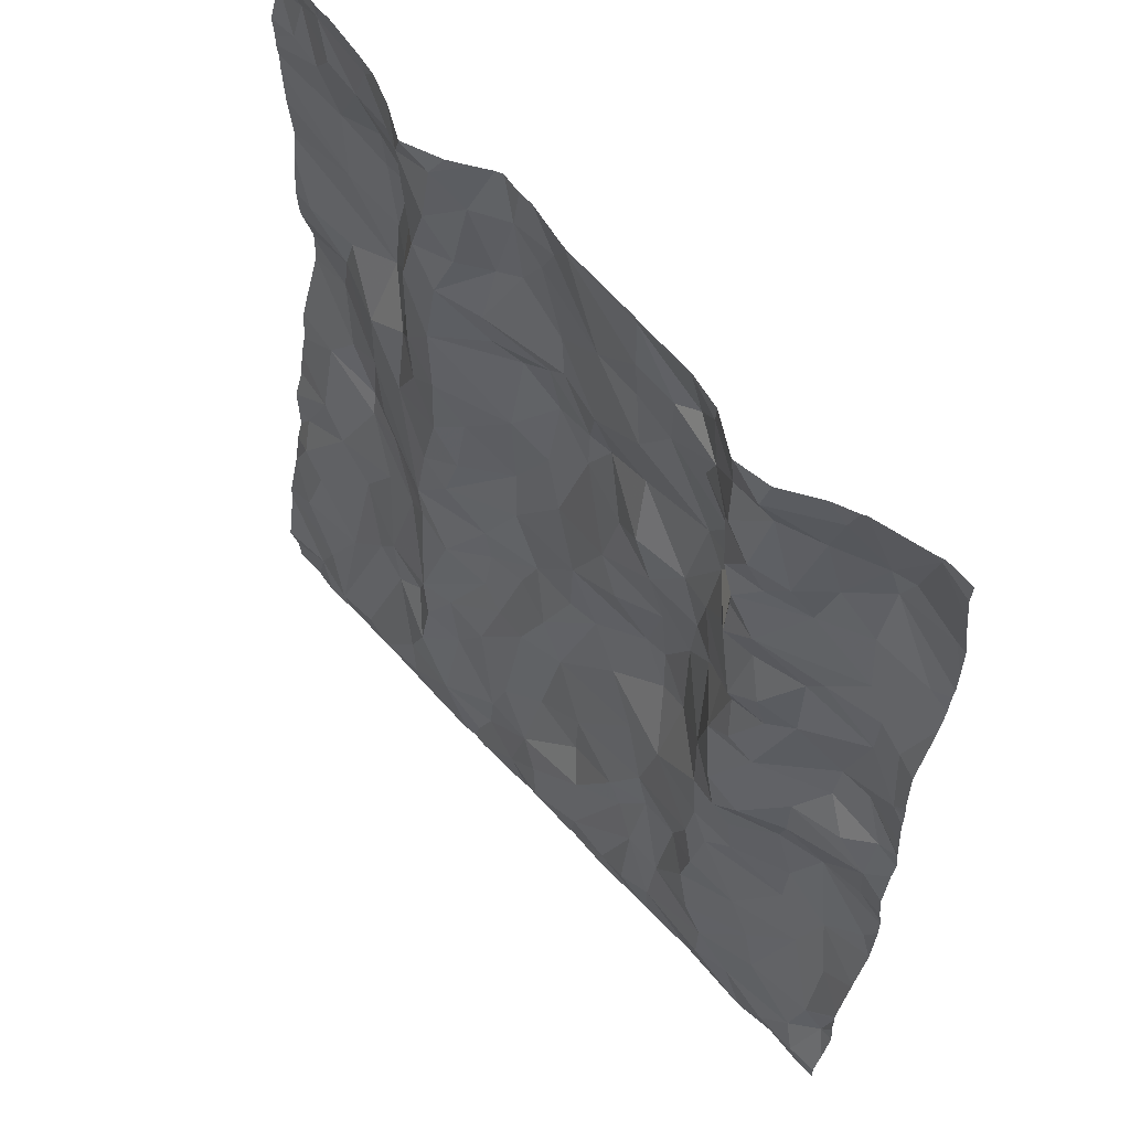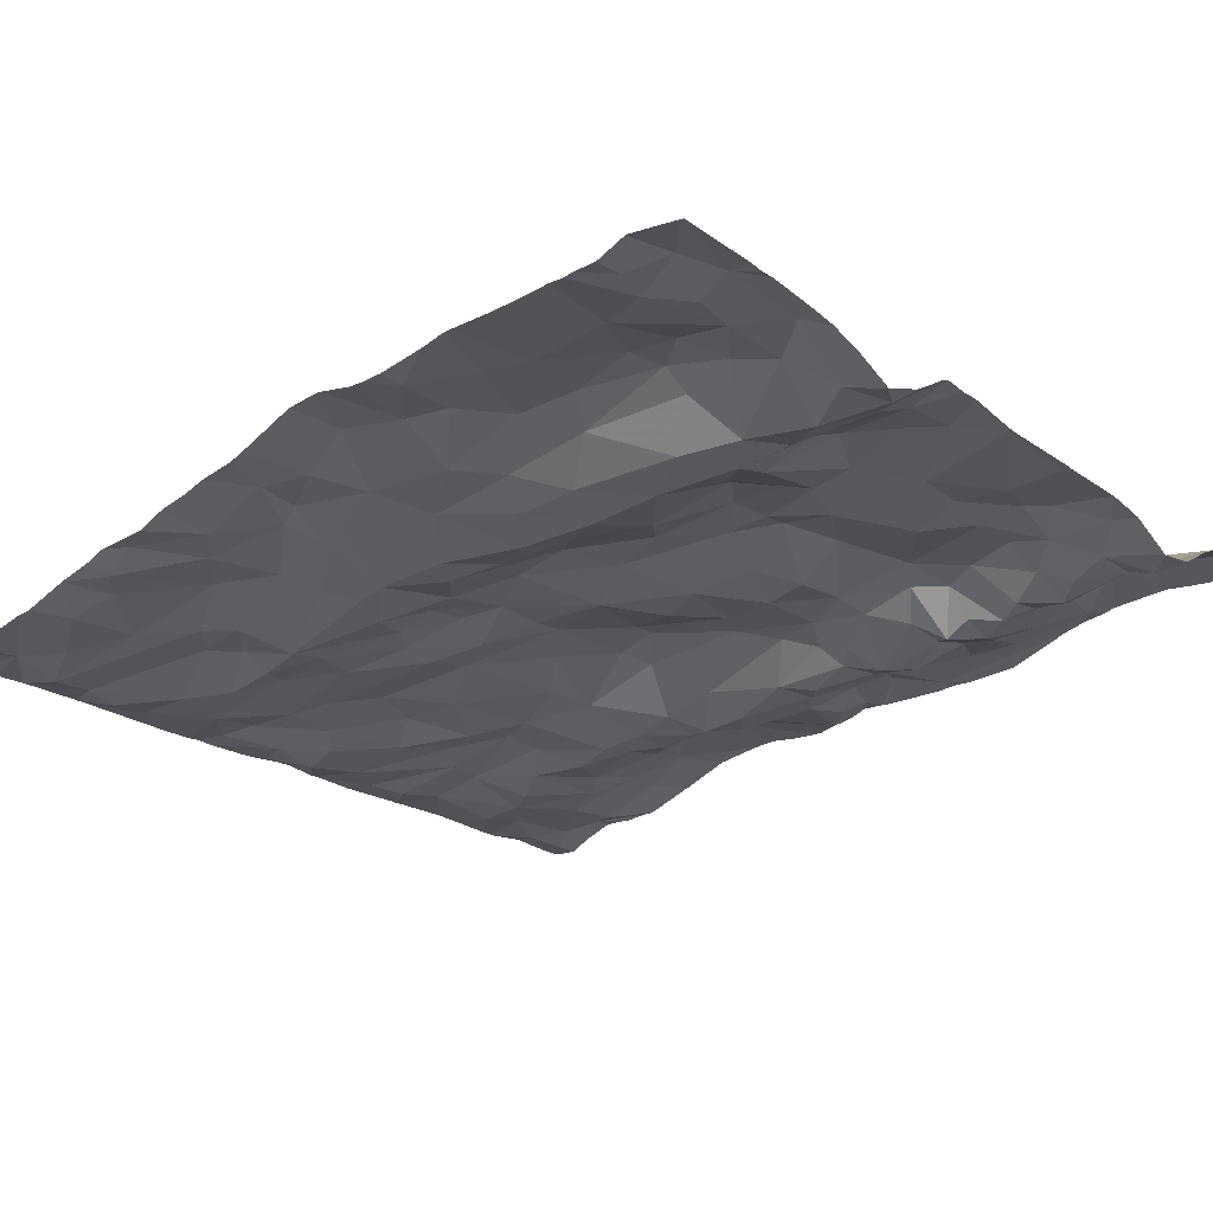
<metadata>
{"format":"obj","ext":"obj","renderer":"f3d","projection":"perspective","resolution":1024,"background":"white","views":[{"elev":59.4,"azim":-130.2,"up":"+Y"},{"elev":-25.5,"azim":133.2,"up":"+Z"}]}
</metadata>
<code>
v -40.4 -7.836 -1.327
v -40.48 -7.71 -1.34
v -40.48 -7.782 -1.331
v -40.48 -9.713 -1.316
v -40.48 -9.713 -1.317
v -40.48 -9.774 -1.336
v -40.36 -7.313 -1.326
v -40.48 -7.309 -1.325
v -40.48 -7.375 -1.343
v -40.48 -7.852 -1.329
v -40.48 -9.71 -1.316
v -40.32 -9.101 -1.309
v -40.36 -8.662 -1.388
v -40.48 -8.872 -1.345
v -40.48 -6.986 -1.232
v -40.4 -9.59 -1.294
v -40.48 -9.409 -1.29
v -40.48 -9.579 -1.305
v -40.27 -10.15 -1.424
v -40.29 -10.56 -1.537
v -40.05 -10.08 -1.442
v -39.99 -6.161 -1.193
v -40.29 -5.636 -1.252
v -40.12 -6.176 -1.149
v -36.97 -8.068 -1.579
v -37.17 -7.894 -1.51
v -37.1 -8.367 -1.526
v -39.76 -6.655 -1.415
v -40.11 -6.941 -1.332
v -39.55 -6.931 -1.603
v -37.37 -11.06 -1.682
v -37.45 -10.87 -1.648
v -37.72 -10.95 -1.698
v -40.42 -6.267 -1.176
v -40.04 -6.347 -1.163
v -37.82 -11.18 -1.67
v -37 -7.141 -1.596
v -37.01 -7.595 -1.593
v -36.73 -7.479 -1.544
v -37.99 -7.506 -1.308
v -38.14 -7.244 -1.281
v -38.32 -7.613 -1.379
v -39.48 -10.92 -1.678
v -39.72 -10.87 -1.641
v -35.92 -10.65 -1.735
v -35.69 -10.29 -1.718
v -38.79 -10.98 -1.685
v -38.58 -11.06 -1.662
v -36.4 -8.977 -1.463
v -36.12 -9.037 -1.419
v -36.08 -8.905 -1.371
v -40.03 -11.04 -1.633
v -39.49 -10.64 -1.672
v -39.89 -10.49 -1.617
v -35.77 -10.92 -1.729
v -37.36 -9.916 -1.617
v -37.49 -10.58 -1.65
v -37.14 -10.24 -1.635
v -39.08 -10.05 -1.546
v -39.32 -9.913 -1.636
v -39.25 -10.24 -1.629
v -37.11 -10.78 -1.737
v -39.36 -10.44 -1.679
v -39.02 -10.56 -1.615
v -37.96 -10.72 -1.707
v -38 -10.97 -1.734
v -36.12 -10.3 -1.672
v -36.06 -10.96 -1.777
v -38.56 -10.12 -1.595
v -38.64 -10.28 -1.586
v -38.3 -10.48 -1.645
v -39.79 -10.23 -1.592
v -39.64 -10.04 -1.576
v -36.51 -11 -1.772
v -36.77 -10.68 -1.742
v -36.76 -11.07 -1.722
v -37.81 -10.58 -1.656
v -38.18 -10.27 -1.548
v -36.31 -10.97 -1.749
v -39.1 -7.106 -1.378
v -39.37 -7.072 -1.622
v -39.26 -7.23 -1.513
v -36.89 -6.471 -1.57
v -37.02 -6.11 -1.583
v -37.17 -6.39 -1.517
v -36.27 -6.663 -1.26
v -36.48 -6.614 -1.268
v -36.35 -7.09 -1.272
v -40.05 -6.636 -1.279
v -40.37 -6.747 -1.218
v -38.45 -7.11 -1.32
v -38.5 -6.604 -1.427
v -38.94 -6.985 -1.327
v -37.8 -8.138 -1.359
v -38.25 -7.994 -1.426
v -36.77 -8.962 -1.588
v -37.01 -8.678 -1.56
v -37.27 -8.94 -1.482
v -36.75 -7.851 -1.536
v -36.52 -8.268 -1.484
v -38.53 -8.694 -1.315
v -38.67 -8.685 -1.307
v -38.7 -8.971 -1.337
v -38.82 -10.06 -1.539
v -38.63 -7.758 -1.427
v -38.54 -7.437 -1.453
v -39.4 -9.543 -1.61
v -36.88 -9.828 -1.685
v -37.04 -9.284 -1.606
v -37.32 -9.41 -1.532
v -37.68 -9.533 -1.561
v -37.85 -10.14 -1.548
v -37.59 -10.3 -1.623
v -35.56 -9.63 -1.555
v -35.61 -9.84 -1.638
v -36.56 -10.23 -1.64
v -36.38 -10.04 -1.64
v -36.51 -9.879 -1.638
v -36.17 -9.663 -1.548
v -36.38 -9.351 -1.519
v -36.29 -8.784 -1.457
v -38.11 -6.88 -1.377
v -37.99 -7.234 -1.303
v -37.84 -6.789 -1.353
v -38.36 -8.291 -1.428
v -38 -8.483 -1.425
v -37.56 -9.16 -1.441
v -37.46 -9.546 -1.547
v -36.82 -8.565 -1.56
v -37.5 -6.341 -1.333
v -37.34 -6.715 -1.481
v -37.35 -6.391 -1.388
v -38.91 -8.239 -1.359
v -39.01 -7.747 -1.426
v -39.1 -8.047 -1.405
v -38.7 -8.122 -1.38
v -36.79 -6.817 -1.575
v -36.55 -7.222 -1.376
v -39.53 -9.141 -1.577
v -39.28 -9.356 -1.594
v -39.23 -9.066 -1.567
v -39.78 -9.059 -1.43
v -39.44 -8.946 -1.629
v -40.22 -7.171 -1.335
v -40.2 -7.482 -1.326
v -39.92 -7.112 -1.432
v -39.08 -7.425 -1.452
v -39.46 -7.598 -1.629
v -39.22 -7.673 -1.54
v -38.9 -8.908 -1.365
v -39.18 -8.694 -1.527
v -39.31 -8.252 -1.586
v -40.03 -9.188 -1.31
v -39.88 -9.487 -1.389
v -40.03 -8.236 -1.356
v -39.88 -8.463 -1.488
v -39.62 -8.259 -1.55
v -40.04 -8.005 -1.32
v -39.81 -7.257 -1.441
v -39.82 -7.649 -1.477
v -39.64 -7.479 -1.598
v -39.84 -6.393 -1.342
v -39.64 -7.794 -1.528
v -38.87 -7.448 -1.409
v -39.75 -6.035 -1.383
v -39.05 -6.137 -1.435
v -38.7 -6.057 -1.392
v -38.85 -5.989 -1.356
v -38.85 -5.607 -1.441
v -36.81 -5.795 -1.571
v -36.92 -5.6 -1.618
v -37.09 -5.705 -1.577
v -38.13 -6.277 -1.383
v -37.65 -6.1 -1.336
v -37.78 -5.853 -1.364
v -37.07 -6.662 -1.586
v -35.5 -5.942 -1.299
v -39.66 -6.435 -1.498
v -38.7 -6.341 -1.404
v -37.25 -5.914 -1.479
v -38.45 -5.987 -1.421
v -37.94 -5.619 -1.423
v -39.04 -5.734 -1.464
v -38.46 -5.638 -1.429
v -36.63 -9.307 -1.542
v -36.8 -9.181 -1.593
v -35.93 -5.729 -1.37
v -39.3 -6.159 -1.587
v -39.46 -6.339 -1.601
v -39.21 -6.332 -1.507
v -39.41 -7.846 -1.539
v -36.39 -5.707 -1.426
v -36.6 -5.985 -1.432
v -36.25 -6.01 -1.399
v -35.96 -7.002 -1.306
v -38.96 -6.336 -1.411
v -39.11 -6.697 -1.376
v -38.86 -9.376 -1.51
v -35.95 -6.512 -1.305
v -35.48 -8.247 -1.286
v -35.93 -9.436 -1.552
v -35.77 -9.222 -1.544
v -37.32 -9.157 -1.476
v -36.75 -10.11 -1.623
v -39.86 -8.799 -1.472
v -39.61 -8.795 -1.609
v -39.34 -6.901 -1.564
v -39.4 -6.701 -1.615
v -35.91 -8.586 -1.373
v -35.74 -8.772 -1.434
v -39.01 -10.88 -1.663
v -35.47 -10.1 -1.637
v -36.9 -10.39 -1.748
v -38.33 -10.91 -1.69
v -38.79 -10.49 -1.63
v -40.3 -11.04 -1.625
v -40.21 -10.88 -1.577
v -40.39 -10.76 -1.485
v -40.15 -9.792 -1.351
v -40.48 -10 -1.41
v -39.25 -9.619 -1.621
v -39.88 -9.739 -1.428
v -35.75 -10.02 -1.642
v -37.09 -9.817 -1.642
v -36.92 -10.11 -1.702
v -38.75 -9.822 -1.537
v -38.21 -9.89 -1.553
v -37.96 -9.545 -1.488
v -39.56 -9.402 -1.57
v -40.48 -9.277 -1.29
v -40.22 -8.078 -1.282
v -40.18 -8.456 -1.415
v -39.4 -8.634 -1.647
v -40.48 -6.832 -1.204
v -39.52 -7.23 -1.537
v -37.48 -7.601 -1.422
v -37.43 -8.233 -1.365
v -39.47 -8.108 -1.598
v -38.15 -8.948 -1.376
v -37.75 -7.259 -1.301
v -37.7 -7.775 -1.345
v -37.72 -6.898 -1.346
v -36.19 -8.427 -1.417
v -37.35 -6.954 -1.433
v -37.5 -7.071 -1.343
v -39.25 -5.941 -1.53
v -36.29 -6.366 -1.296
v -37.96 -8.939 -1.406
v -37.46 -8.602 -1.39
v -37.66 -8.926 -1.405
v -38.35 -9.197 -1.412
v -37.82 -9.256 -1.492
v -38.59 -9.44 -1.49
v -36.25 -7.904 -1.453
v -36.53 -7.749 -1.432
v -36.01 -5.977 -1.392
v -35.84 -6.19 -1.352
v -35.87 -7.264 -1.302
v -35.96 -7.594 -1.336
v -35.62 -7.566 -1.37
v -35.88 -7.837 -1.338
v -35.78 -8.199 -1.296
v -39.26 -7.893 -1.453
v -39.53 -6.578 -1.534
v -39.31 -6.543 -1.589
v -36.62 -6.601 -1.372
v -36.31 -7.459 -1.279
v -37.48 -5.886 -1.371
v -40.35 -8.401 -1.308
v -39.21 -6.921 -1.394
v -37.81 -6.518 -1.343
v -39.53 -5.953 -1.52
v -39.49 -5.776 -1.6
v -40.48 -5.908 -1.24
v -38.42 -6.301 -1.381
v -39.83 -5.762 -1.378
v -40.48 -6.645 -1.182
v -36.52 -6.231 -1.366
v -35.65 -6.129 -1.347
v -35.71 -5.861 -1.318
v -40.48 -7.923 -1.333
v -40.48 -9.241 -1.293
v -40.48 -8.369 -1.296
v -40.48 -8.517 -1.281
v -40.48 -10.61 -1.499
v -40.48 -10.55 -1.505
v -40.48 -10.95 -1.547
v -40.48 -10.75 -1.485
v -40.48 -10.4 -1.502
v -40.48 -9.094 -1.321
v -40.48 -8.342 -1.3
v -40.48 -10.3 -1.496
v -40.48 -10.02 -1.414
v -40.48 -6.271 -1.18
v -40.48 -6.113 -1.209
v -40.48 -8.146 -1.317
v -40.48 -8.335 -1.302
v -40.48 -8.859 -1.34
v -40.48 -10.34 -1.507
v -40.48 -11.08 -1.601
v -40.48 -6.911 -1.218
v -40.48 -6.698 -1.194
v -40.48 -8.724 -1.324
v -40.48 -8.606 -1.309
v -40.48 -6.008 -1.225
v -40.48 -6.49 -1.18
v -40.48 -5.704 -1.267
v -35.47 -8.918 -1.447
v -35.47 -11.06 -1.727
v -35.47 -6.537 -1.347
v -35.47 -8.688 -1.426
v -35.47 -5.943 -1.305
v -35.47 -7.078 -1.318
v -35.47 -9.587 -1.562
v -35.47 -10.88 -1.774
v -35.47 -6.267 -1.354
v -35.47 -5.604 -1.374
v -35.47 -5.616 -1.371
v -35.47 -7.121 -1.317
v -35.47 -8.61 -1.404
v -35.47 -7.78 -1.347
v -35.47 -8.232 -1.286
v -35.47 -10.1 -1.639
v -35.47 -7.699 -1.356
v -35.47 -7.264 -1.338
v -35.47 -8.063 -1.281
v -35.47 -8.011 -1.286
v -35.47 -6.124 -1.362
v -35.47 -10.39 -1.712
v -35.47 -8.255 -1.289
v -35.47 -9.421 -1.564
v -35.47 -9.054 -1.479
v -35.47 -10.09 -1.636
v -35.47 -10.1 -1.637
v -35.47 -9.874 -1.599
v -35.47 -9.751 -1.561
v -35.47 -10.43 -1.713
v -35.47 -6.789 -1.34
v -35.47 -8.248 -1.287
v -35.47 -8.246 -1.287
v -35.47 -6.419 -1.346
v -35.47 -6.33 -1.358
v -35.47 -5.921 -1.306
v -35.47 -10.48 -1.713
v -35.47 -9.241 -1.503
v -35.47 -7.557 -1.362
v -35.47 -5.729 -1.346
v -35.47 -5.96 -1.308
v -36.03 -11.23 -1.712
v -35.83 -11.23 -1.726
v -39.81 -11.23 -1.618
v -39.83 -11.23 -1.615
v -38.98 -11.23 -1.628
v -37.78 -11.23 -1.663
v -36.45 -11.23 -1.7
v -38.29 -11.23 -1.645
v -38.53 -11.23 -1.649
v -37.95 -11.23 -1.641
v -40.48 -11.23 -1.586
v -37.41 -11.23 -1.684
v -37.07 -11.23 -1.697
v -35.67 -11.23 -1.71
v -40.45 -11.23 -1.59
v -35.47 -11.23 -1.716
v -38.96 -11.23 -1.631
v -38.93 -11.23 -1.63
v -36.04 -11.23 -1.712
v -36.04 -11.23 -1.712
v -38.26 -11.23 -1.646
v -38.03 -11.23 -1.634
v -37.65 -11.23 -1.673
v -39.86 -11.23 -1.615
v -39.36 -11.23 -1.609
v -37.25 -11.23 -1.691
v -40.32 -11.23 -1.591
v -36.41 -11.23 -1.701
v -37.32 -11.23 -1.68
v -35.53 -11.23 -1.714
v -38.23 -11.23 -1.65
v -36.42 -11.23 -1.703
v -40.09 -11.23 -1.581
v -40.39 -11.23 -1.591
v -40.36 -11.23 -1.592
v -39.39 -11.23 -1.61
v -40.34 -5.594 -1.251
v -40.48 -5.594 -1.259
v -39.92 -5.594 -1.358
v -38.86 -5.594 -1.445
v -38.84 -5.594 -1.442
v -36.51 -5.594 -1.453
v -36.08 -5.594 -1.397
v -36.37 -5.594 -1.431
v -37.27 -5.594 -1.444
v -39.31 -5.594 -1.613
v -37.88 -5.594 -1.416
v -37.96 -5.594 -1.426
v -35.47 -5.594 -1.376
v -37.36 -5.594 -1.38
v -38.44 -5.594 -1.433
v -39.07 -5.594 -1.483
v -36.9 -5.594 -1.612
v -39.53 -5.594 -1.577
v -39.32 -5.594 -1.614
v -37.63 -5.594 -1.373
v -37.15 -5.594 -1.523
v -39.89 -5.594 -1.373
v -37.4 -5.594 -1.361
v -36.93 -5.594 -1.613
v -37.94 -5.594 -1.426
v -35.48 -5.594 -1.376
v -38.83 -5.594 -1.443
v -36 -5.594 -1.4
v -37.54 -5.594 -1.376
v -36.7 -5.594 -1.516
v -37.93 -5.594 -1.423
v -39.75 -5.594 -1.435
v -38.47 -5.594 -1.436
v -39.29 -5.594 -1.605
v -40.12 -5.594 -1.307
v -36.92 -5.594 -1.616
v -40.3 -5.594 -1.256
v -40.27 -5.594 -1.266
v -35.93 -5.594 -1.39
g obj_0
f 55 350 362
f 68 55 45
f 55 344 45
f 315 55 309
f 344 55 315
f 378 55 362
f 350 55 349
f 349 55 68
f 364 309 55
f 364 55 378
f 79 68 116
f 67 68 45
f 117 116 68
f 68 67 117
f 349 68 368
f 368 68 79
f 45 337 46
f 45 46 67
f 344 337 45
f 74 380 79
f 75 74 79
f 75 79 116
f 367 79 376
f 380 376 79
f 368 79 367
f 116 213 75
f 116 117 118
f 213 116 204
f 116 118 204
f 67 119 117
f 223 67 46
f 67 223 119
f 119 118 117
f 337 329 46
f 212 46 329
f 223 46 212
f 76 355 74
f 74 75 76
f 355 380 74
f 75 62 76
f 213 62 75
f 213 58 62
f 58 213 225
f 225 213 204
f 118 119 120
f 108 204 118
f 118 120 185
f 185 108 118
f 204 108 225
f 223 115 119
f 119 201 120
f 201 119 115
f 115 223 212
f 212 323 334
f 212 334 333
f 329 323 212
f 335 115 212
f 335 212 333
f 355 76 361
f 361 76 62
f 31 377 62
f 62 32 31
f 57 32 62
f 62 58 57
f 361 62 374
f 377 374 62
f 56 57 58
f 58 225 224
f 58 224 56
f 224 225 108
f 120 50 185
f 50 120 201
f 186 108 185
f 224 108 110
f 109 108 186
f 108 109 110
f 49 185 50
f 185 49 186
f 114 201 115
f 336 114 115
f 336 115 335
f 202 201 114
f 201 202 50
f 33 360 31
f 31 32 33
f 360 377 31
f 32 77 33
f 32 57 77
f 77 57 113
f 56 113 57
f 56 111 113
f 224 128 56
f 128 111 56
f 224 110 128
f 49 50 51
f 210 50 202
f 51 50 210
f 96 109 186
f 186 49 96
f 110 127 128
f 110 109 203
f 110 203 127
f 96 98 109
f 203 109 98
f 49 51 121
f 121 96 49
f 114 336 314
f 114 314 202
f 314 331 202
f 345 202 331
f 332 202 345
f 308 210 202
f 308 202 332
f 33 36 371
f 66 36 33
f 33 65 66
f 65 33 77
f 371 360 33
f 77 71 65
f 71 77 78
f 113 112 77
f 77 112 78
f 111 112 113
f 112 111 228
f 228 111 252
f 111 128 252
f 128 127 252
f 209 51 210
f 121 51 243
f 51 209 243
f 209 210 311
f 311 210 308
f 96 97 98
f 243 96 121
f 96 129 97
f 96 243 100
f 129 96 100
f 127 250 252
f 127 203 250
f 98 250 203
f 98 97 249
f 98 249 250
f 36 66 370
f 371 36 354
f 354 36 358
f 370 358 36
f 66 379 370
f 65 214 66
f 379 66 214
f 65 71 214
f 214 71 70
f 69 71 78
f 69 70 71
f 227 69 78
f 78 112 227
f 227 112 228
f 228 253 227
f 228 252 239
f 253 228 251
f 239 251 228
f 252 248 239
f 248 252 250
f 209 262 243
f 209 320 200
f 262 209 200
f 311 320 209
f 100 243 254
f 243 262 261
f 261 254 243
f 237 249 97
f 129 27 97
f 97 27 237
f 129 25 27
f 129 100 25
f 100 254 255
f 99 25 100
f 100 255 99
f 126 248 250
f 126 250 249
f 94 249 237
f 249 94 126
f 48 214 215
f 215 214 70
f 379 214 369
f 369 214 48
f 215 70 104
f 69 104 70
f 226 69 227
f 226 104 69
f 253 226 227
f 226 253 198
f 253 251 198
f 251 239 103
f 248 126 239
f 103 239 101
f 101 239 126
f 251 103 198
f 261 262 326
f 200 322 262
f 322 326 262
f 320 330 200
f 200 339 340
f 339 200 330
f 322 200 340
f 267 255 254
f 261 259 254
f 254 259 267
f 261 260 259
f 326 327 261
f 321 261 327
f 324 260 261
f 324 261 321
f 94 237 241
f 237 27 26
f 241 237 236
f 236 237 26
f 25 26 27
f 38 26 25
f 99 38 25
f 138 255 267
f 39 99 255
f 39 255 138
f 99 39 38
f 101 126 125
f 125 126 95
f 94 95 126
f 241 40 94
f 94 40 95
f 48 357 356
f 47 365 48
f 47 48 215
f 369 48 356
f 357 48 366
f 365 366 48
f 211 47 215
f 215 64 211
f 215 104 64
f 59 64 104
f 59 104 226
f 59 226 221
f 221 226 198
f 221 198 140
f 150 198 103
f 141 140 198
f 198 150 141
f 101 102 103
f 102 150 103
f 136 102 101
f 125 136 101
f 138 267 88
f 259 258 267
f 195 88 267
f 267 258 195
f 258 259 260
f 260 324 346
f 260 346 325
f 319 258 260
f 319 260 325
f 240 241 236
f 240 40 241
f 38 236 26
f 240 236 245
f 37 236 38
f 236 37 245
f 37 38 39
f 138 88 87
f 137 39 138
f 87 266 138
f 266 137 138
f 137 37 39
f 136 125 95
f 105 136 95
f 42 95 40
f 42 105 95
f 123 40 240
f 40 41 42
f 123 41 40
f 47 211 353
f 353 365 47
f 211 43 384
f 53 211 64
f 43 211 53
f 353 211 373
f 384 373 211
f 53 64 63
f 59 61 64
f 63 64 61
f 59 60 61
f 59 221 60
f 107 60 221
f 221 140 107
f 140 229 107
f 139 140 141
f 140 139 229
f 150 102 133
f 150 151 141
f 150 133 151
f 141 143 139
f 143 141 151
f 102 136 133
f 133 136 105
f 86 88 195
f 86 87 88
f 258 319 195
f 86 195 199
f 199 195 310
f 319 313 195
f 338 195 313
f 310 195 338
f 242 240 245
f 242 123 240
f 37 244 245
f 242 245 244
f 37 137 176
f 37 176 244
f 266 87 278
f 86 247 87
f 278 87 247
f 266 83 137
f 83 176 137
f 266 278 83
f 105 134 133
f 164 134 105
f 105 42 106
f 106 164 105
f 42 41 106
f 122 41 123
f 242 124 123
f 122 123 124
f 91 106 41
f 122 91 41
f 43 351 384
f 44 43 53
f 351 43 44
f 72 53 63
f 44 53 54
f 72 54 53
f 61 72 63
f 61 60 73
f 73 72 61
f 73 60 107
f 222 73 107
f 107 229 222
f 229 154 222
f 229 139 154
f 142 139 143
f 142 154 139
f 151 133 135
f 133 134 135
f 151 233 143
f 152 151 135
f 151 152 233
f 142 143 206
f 206 143 233
f 86 199 247
f 194 247 199
f 199 257 194
f 310 341 199
f 342 257 199
f 342 199 341
f 244 131 242
f 131 124 242
f 131 244 176
f 176 83 85
f 132 131 176
f 132 176 85
f 247 194 278
f 193 83 278
f 278 194 193
f 83 84 85
f 193 84 83
f 135 134 263
f 164 147 134
f 149 263 134
f 149 134 147
f 164 106 91
f 147 164 80
f 93 164 91
f 164 93 80
f 122 124 271
f 92 91 122
f 92 122 271
f 131 271 124
f 91 92 93
f 44 52 372
f 217 52 44
f 54 217 44
f 351 44 352
f 372 352 44
f 72 21 54
f 21 72 73
f 217 54 20
f 20 54 21
f 222 21 73
f 21 222 219
f 222 154 219
f 154 153 219
f 153 154 142
f 206 205 142
f 142 205 153
f 263 152 135
f 157 233 152
f 157 206 233
f 191 152 263
f 238 157 152
f 152 191 238
f 156 205 206
f 156 206 157
f 256 194 257
f 192 193 194
f 187 194 256
f 192 194 187
f 257 279 280
f 280 256 257
f 316 279 257
f 316 257 342
f 131 130 271
f 130 131 132
f 84 180 85
f 132 85 180
f 268 130 132
f 180 268 132
f 193 170 84
f 192 170 193
f 172 180 84
f 170 172 84
f 149 191 263
f 147 80 82
f 147 148 149
f 148 147 82
f 149 148 191
f 80 81 82
f 270 80 93
f 80 270 81
f 179 93 92
f 93 197 270
f 93 179 197
f 92 271 173
f 174 271 130
f 271 174 173
f 275 92 173
f 92 275 179
f 52 381 372
f 52 217 216
f 216 363 52
f 381 52 375
f 375 52 383
f 363 382 52
f 383 52 382
f 218 216 217
f 20 218 217
f 19 20 21
f 19 21 219
f 289 218 20
f 299 20 19
f 289 20 299
f 219 220 19
f 220 219 4
f 219 153 16
f 4 219 16
f 153 230 16
f 205 13 153
f 282 230 153
f 13 12 153
f 153 12 282
f 13 205 156
f 157 238 163
f 155 156 157
f 157 163 160
f 157 158 155
f 157 160 158
f 238 191 163
f 148 163 191
f 13 156 232
f 155 232 156
f 187 256 280
f 279 177 280
f 279 328 177
f 328 279 316
f 268 174 130
f 180 172 393
f 268 180 398
f 393 398 180
f 175 174 268
f 175 268 413
f 398 407 268
f 413 268 407
f 82 235 148
f 235 82 81
f 163 148 161
f 235 161 148
f 207 81 270
f 235 81 30
f 207 30 81
f 270 197 208
f 207 270 208
f 196 197 179
f 167 179 275
f 179 166 196
f 166 179 167
f 265 208 197
f 196 190 197
f 265 197 190
f 173 174 175
f 173 181 275
f 182 173 175
f 181 173 182
f 181 167 275
f 300 216 218
f 363 216 300
f 300 218 287
f 286 218 289
f 287 218 288
f 285 218 286
f 285 288 218
f 299 19 292
f 220 293 19
f 292 19 293
f 220 4 6
f 4 5 6
f 4 16 18
f 4 11 5
f 18 11 4
f 230 17 16
f 16 17 18
f 12 13 14
f 13 232 269
f 14 13 298
f 269 284 13
f 298 13 303
f 284 304 13
f 303 13 304
f 282 12 290
f 14 290 12
f 161 160 163
f 269 232 155
f 231 155 158
f 231 269 155
f 159 160 161
f 158 160 145
f 160 159 145
f 1 231 158
f 158 145 1
f 328 348 177
f 312 177 348
f 413 404 175
f 395 182 175
f 395 175 404
f 161 235 159
f 30 159 235
f 207 208 30
f 159 30 146
f 30 208 28
f 146 30 29
f 28 29 30
f 265 264 208
f 28 208 264
f 166 190 196
f 181 184 167
f 166 167 168
f 167 184 168
f 190 166 188
f 168 183 166
f 188 166 246
f 166 183 246
f 189 264 265
f 265 190 189
f 188 189 190
f 181 182 184
f 363 300 359
f 283 284 269
f 231 283 269
f 1 281 231
f 283 231 291
f 281 296 231
f 291 231 297
f 296 297 231
f 159 146 145
f 145 7 1
f 144 145 146
f 7 145 144
f 281 1 10
f 7 9 1
f 1 3 10
f 9 2 1
f 1 2 3
f 146 29 144
f 178 28 264
f 89 29 28
f 28 178 162
f 162 89 28
f 90 144 29
f 89 90 29
f 264 189 178
f 272 189 188
f 272 188 246
f 246 183 418
f 246 273 272
f 418 394 246
f 403 273 246
f 403 246 394
f 272 178 189
f 15 7 144
f 7 8 9
f 7 15 8
f 15 144 301
f 144 90 234
f 234 301 144
f 272 165 178
f 178 165 162
f 89 35 90
f 162 35 89
f 162 165 22
f 22 35 162
f 234 90 302
f 35 277 90
f 277 302 90
f 273 165 272
f 273 403 402
f 276 165 273
f 276 273 402
f 22 165 276
f 277 35 34
f 24 35 22
f 24 34 35
f 22 276 406
f 22 23 24
f 406 387 22
f 419 23 22
f 419 22 387
f 277 34 306
f 276 416 406
f 402 416 276
f 306 34 294
f 295 34 24
f 294 34 295
f 23 274 24
f 295 24 305
f 274 305 24
f 23 419 422
f 23 422 421
f 307 23 385
f 274 23 307
f 385 23 421
f 385 386 307
f 169 389 388
f 169 411 389
f 169 388 183
f 169 184 417
f 168 169 183
f 169 168 184
f 417 411 169
f 388 400 183
f 418 183 400
f 184 182 396
f 417 184 399
f 396 399 184
f 182 409 396
f 409 182 415
f 415 182 395
f 171 408 172
f 170 171 172
f 171 401 420
f 170 414 171
f 408 171 420
f 414 401 171
f 408 405 172
f 393 172 405
f 170 192 390
f 390 414 170
f 192 392 390
f 192 187 391
f 391 392 192
f 280 318 187
f 318 317 187
f 391 187 412
f 412 187 423
f 423 187 410
f 410 187 317
f 280 177 347
f 347 318 280
f 410 317 397
f 177 312 343
f 347 177 343

</code>
